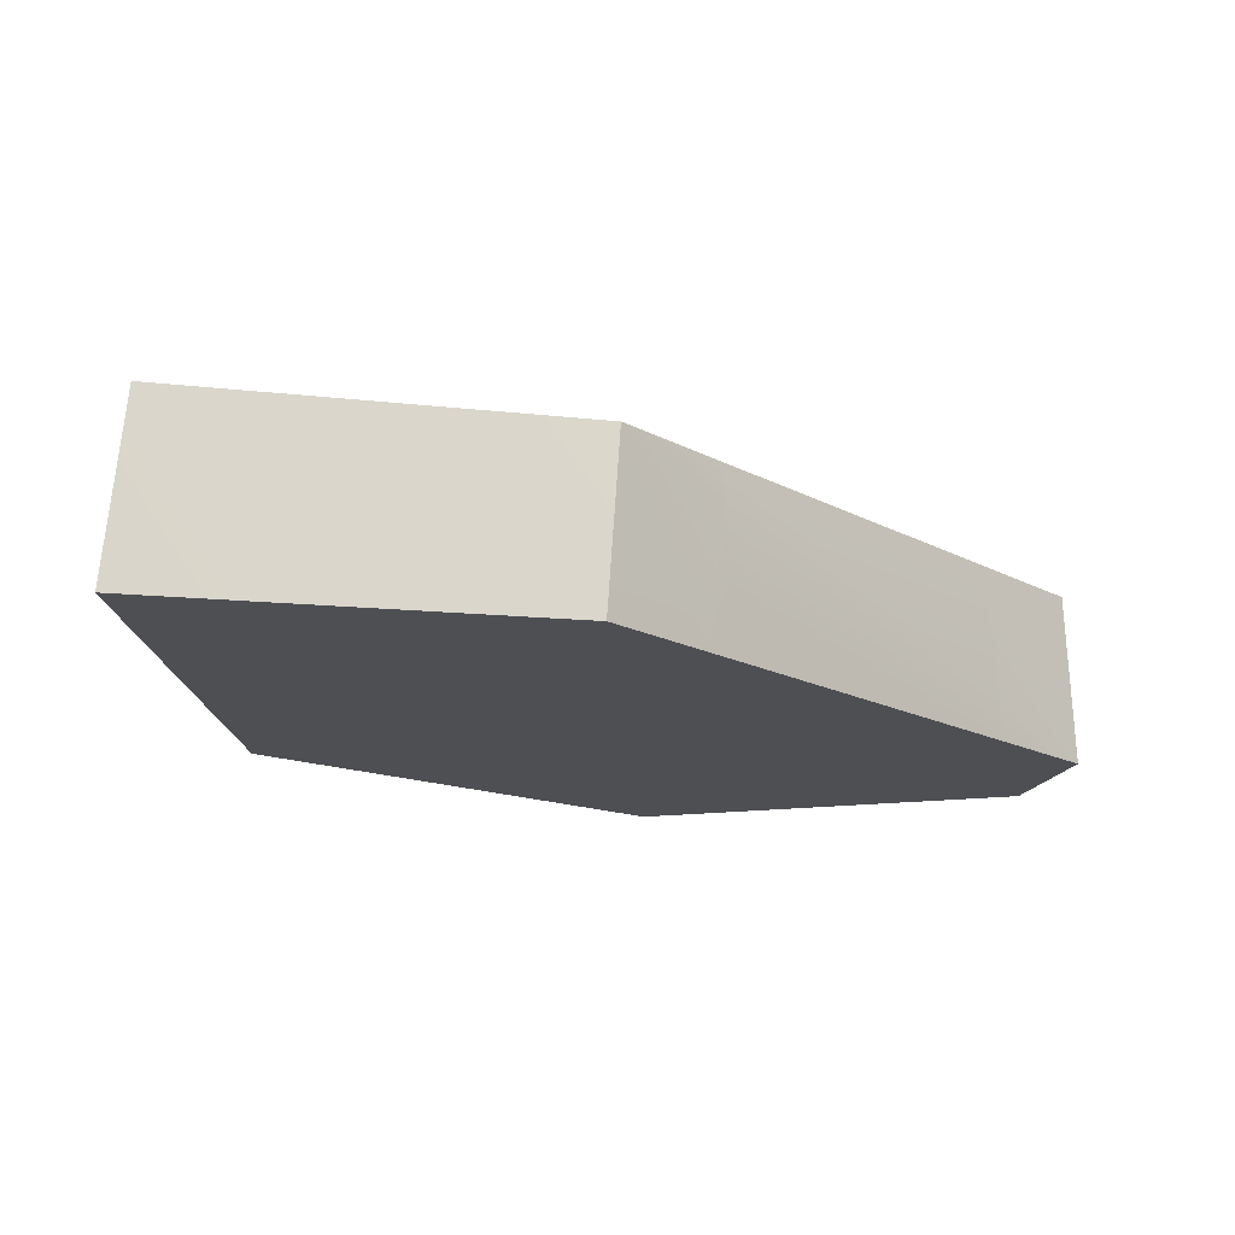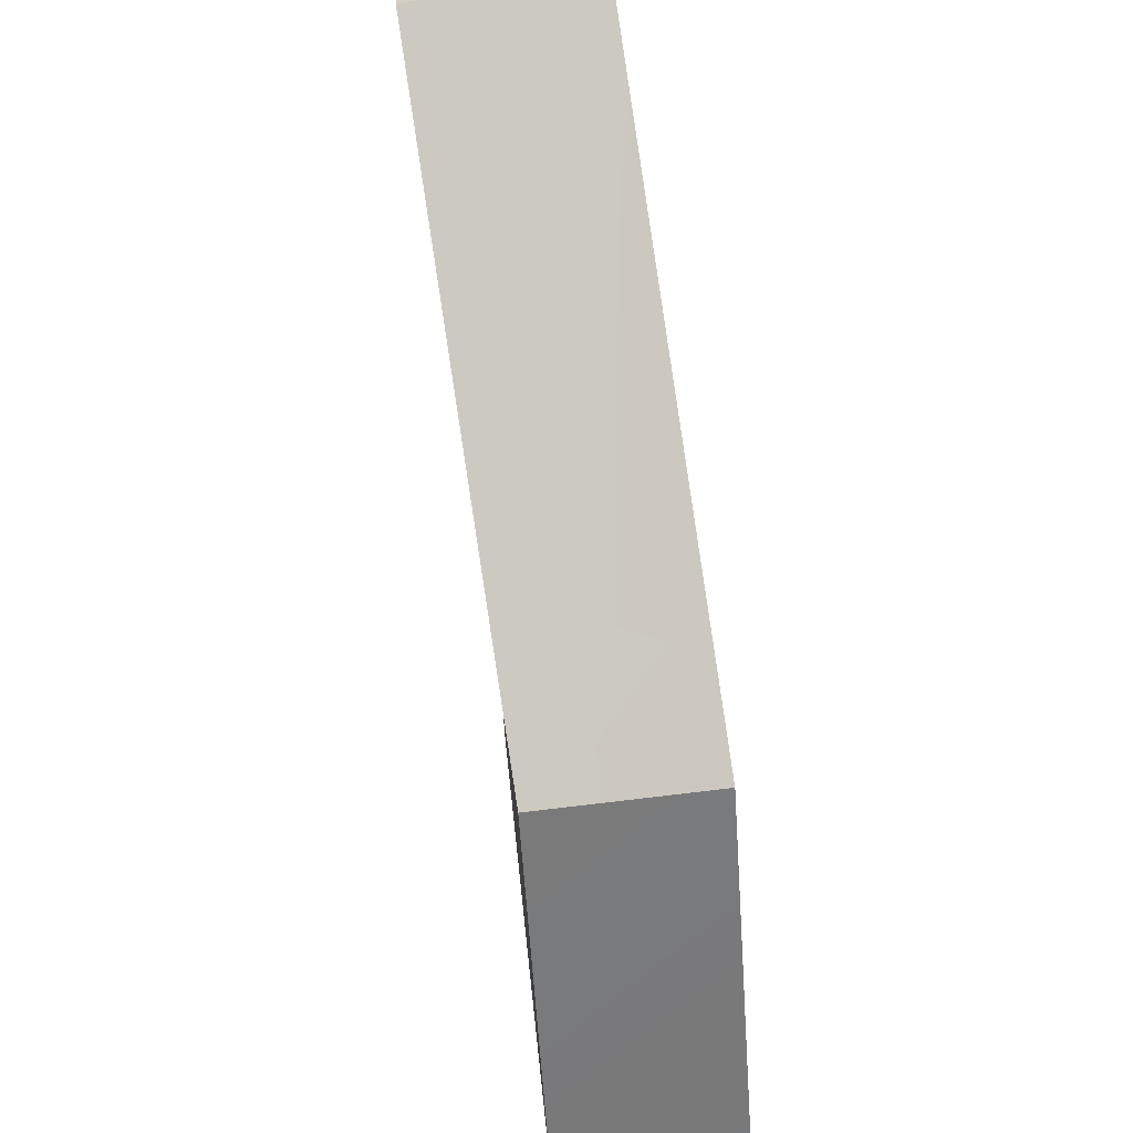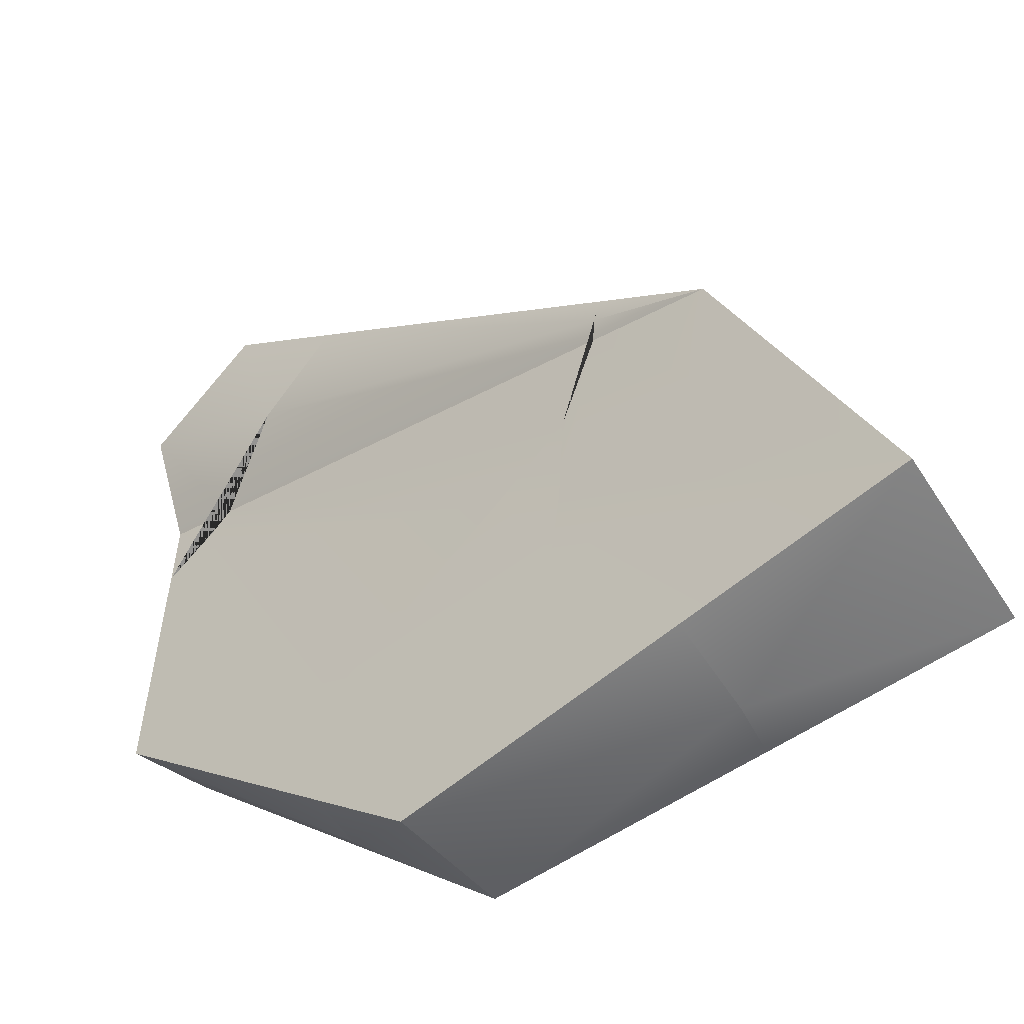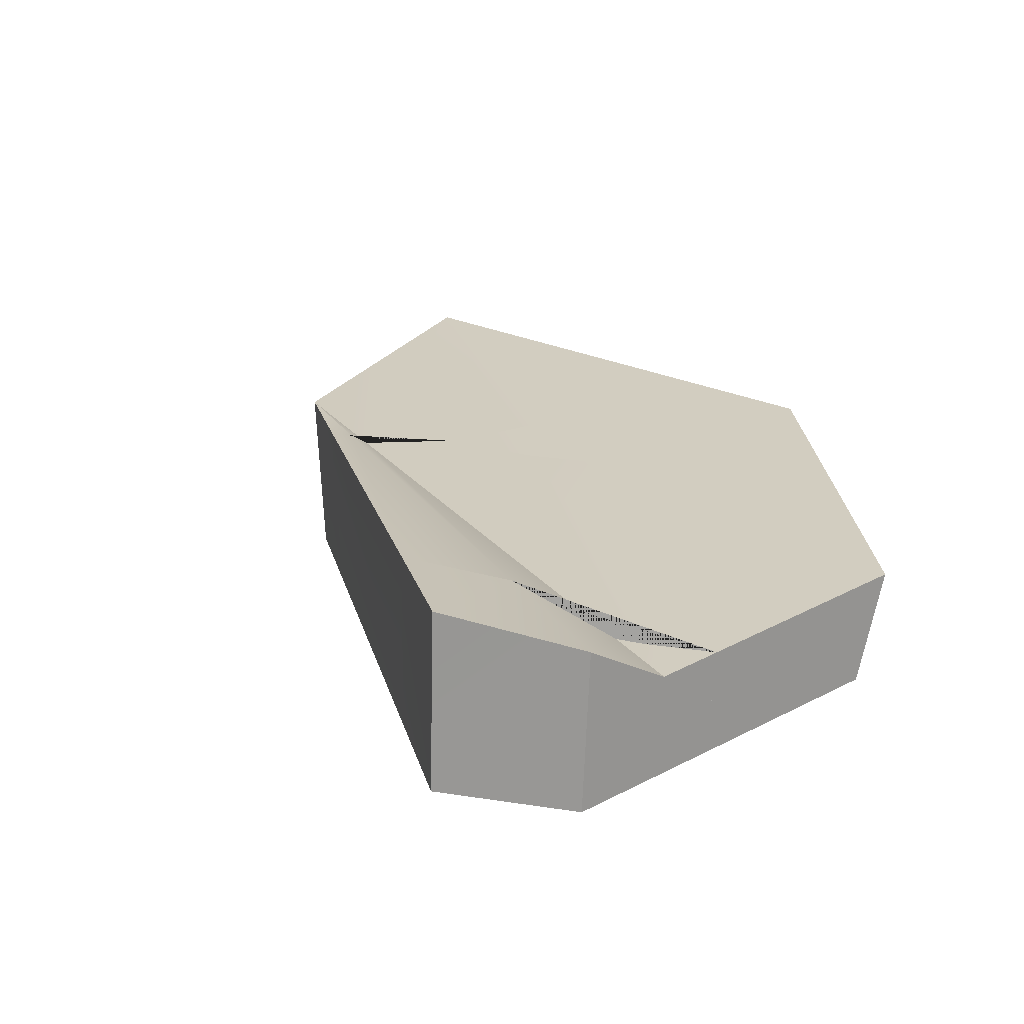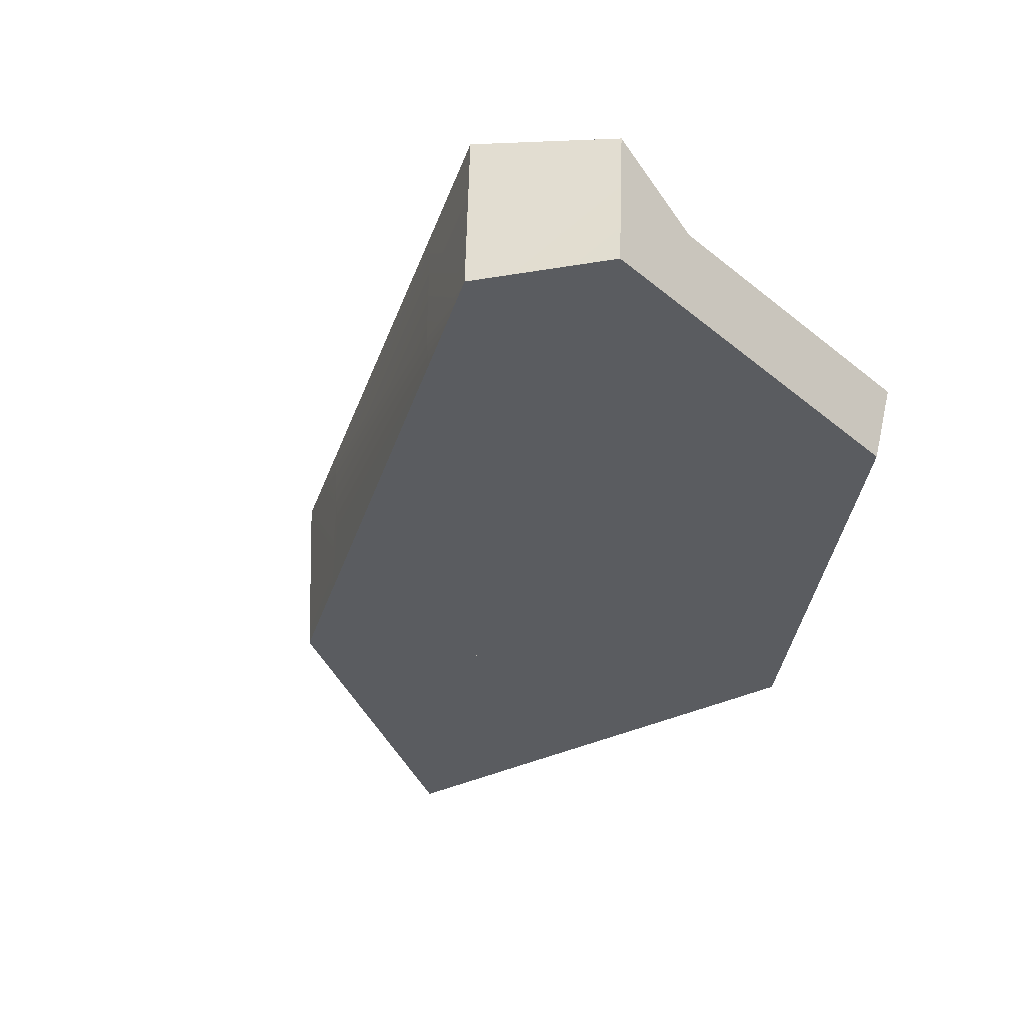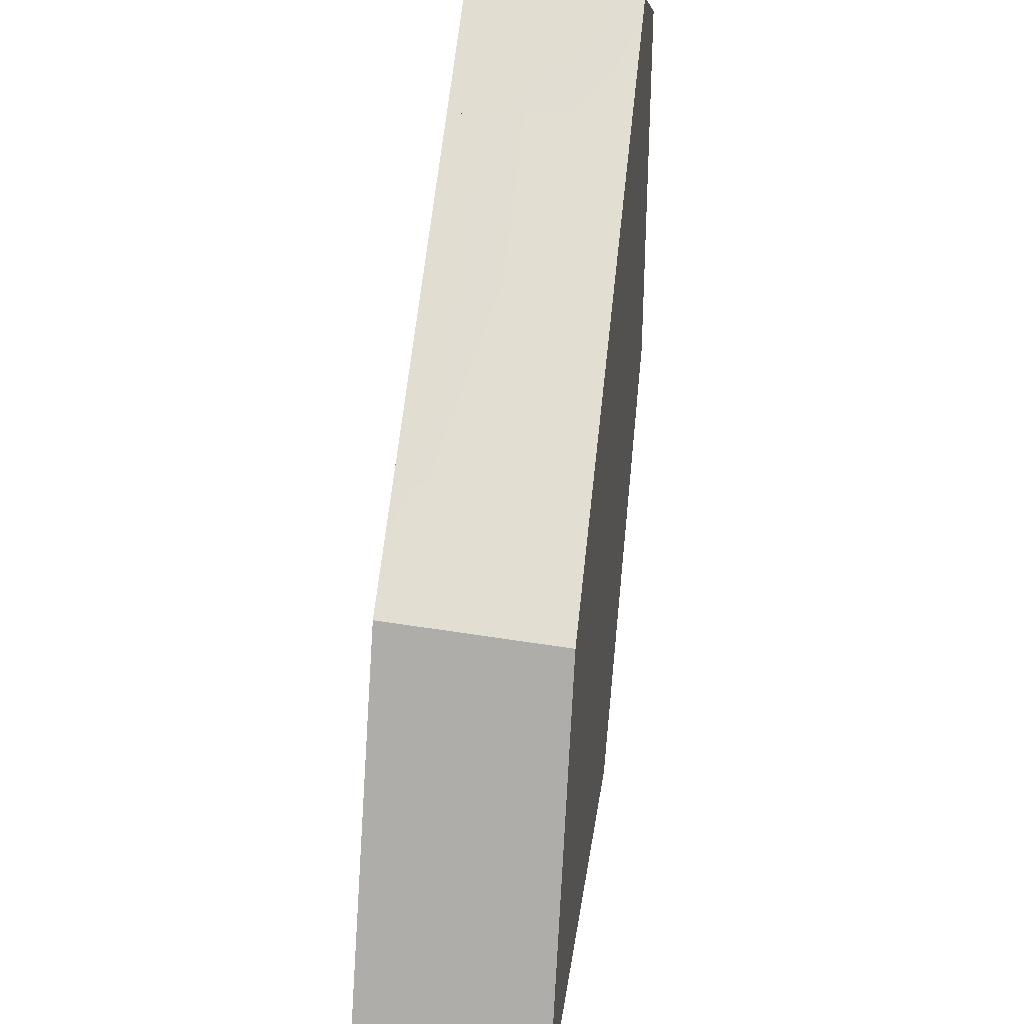
<metadata>
{"format":"obj","ext":"obj","renderer":"f3d","projection":"perspective","resolution":1024,"background":"white","views":[{"elev":-17.7,"azim":102.9,"up":"+Z"},{"elev":56.6,"azim":79.9,"up":"+Y"},{"elev":-50.5,"azim":32.6,"up":"+Y"},{"elev":20.1,"azim":-135.1,"up":"+Z"},{"elev":-34.2,"azim":-138.7,"up":"+Z"},{"elev":35.3,"azim":97.5,"up":"+Y"}]}
</metadata>
<code>
g
v -8.507 20.16 0.3227
v -9.555 19.57 0.1394
v -8.519 20.21 -1.134
v -9.554 19.65 -1.134
v -9.567 18.76 -0.3148
v -7.596 19.66 -0.846
v -7.53 19.58 0.3227
v -7.632 19.66 -1.134
v -8.244 19.07 0.1815
v -9.574 18.24 -1.134
v -9.575 18.17 -0.5103
v -9.575 18.15 -0.3038
v -8.935 18.71 -1.134
v -9.118 18.48 -0.2723
v -9.329 18.33 -0.2869
v -8.936 18.61 -0.2444
v -4.675 17.81 -1.134
v -4.888 15.94 -1.134
v -4.752 17.13 -1.134
v -5.319 16.1 0.08688
v -7.035 16.73 -1.134
v -5.263 18.18 -1.134
v -4.855 17.96 -0.5991
v -5.893 16.46 0.03263
v -5.246 16.88 0.1304
v -7.459 15.29 -0.07459
v -8.376 15.19 -1.134
v -8.558 15.49 -1.134
v -5.017 14.81 -1.134
v -5.868 14.68 -1.134
v -5.392 15.48 0.09267
v -7.332 15.1 -0.06044
v -7.537 14.44 -1.134
v -7.765 14.55 -0.8891
v -9.606 15.96 -0.2647
v -7.745 14.5 -0.8151
v -7.515 14.2 -0.05851
v -7.395 14.79 -0.05978
v -9.603 16.18 -0.2685
v -9.604 16.09 -0.6042
v -8.863 15.63 -1.134
v -7.727 15.4 -0.09879
v -7.765 14.55 -0.8891
v -8.376 15.19 -1.134
v -8.558 15.49 -1.134
v -7.459 15.29 -0.07459
v -7.332 15.1 -0.06044
v -9.602 16.29 -1.134
v -9.603 16.18 -0.2685
v -9.604 16.09 -0.6042
v -8.863 15.63 -1.134
v -7.727 15.4 -0.09879
v -5.263 18.18 -1.134
v -8.558 15.49 -1.134
v -7.035 16.73 -1.134
v -5.893 16.46 0.03263
v -7.459 15.29 -0.07459
v -4.835 17.77 0.2911
v -4.759 17.93 0.3227
v -4.901 17.64 0.2057
v -4.783 17.95 0.03196
v -4.855 17.96 -0.5991
v -5.246 16.88 0.1304
v -9.574 18.24 -1.134
v -9.575 18.17 -0.5103
v -8.935 18.71 -1.134
v -9.329 18.33 -0.2869
v -9.575 18.15 -0.3038
v -7.632 19.66 -1.134
v -9.118 18.48 -0.2723
v -8.936 18.61 -0.2444
v -8.244 19.07 0.1815
v -7.53 19.58 0.3227
v -7.596 19.66 -0.846
v -3.852 17.39 0.3227
v -3.837 17.29 -1.134
v -2.483 14.17 -1.134
v -2.491 14.32 0.3543
v -4.675 17.81 -1.134
v -4.888 15.94 -1.134
v -4.752 17.13 -1.134
v -5.319 16.1 0.08688
v -4.341 13.96 0.2083
v -4.34 13.88 -0.6236
v -5.392 15.48 0.09267
v -4.414 13.93 -1.134
v -5.017 14.81 -1.134
v -4.783 17.95 0.03196
v -4.759 17.93 0.3227
v -4.855 17.96 -0.5991
v -5.246 16.88 0.1304
v -4.901 17.64 0.2057
v -4.835 17.77 0.2911
v -6.667 13.65 -1.134
v -6.691 13.51 0.02285
v -7.537 14.44 -1.134
v -5.868 14.68 -1.134
v -7.515 14.2 -0.05851
v -7.745 14.5 -0.8151
v -7.395 14.79 -0.05978
v -7.332 15.1 -0.06044
v -7.765 14.55 -0.8891
v -4.414 13.93 -1.134
v -4.34 13.88 -0.6236
v -4.341 13.96 0.2083
v -5.017 14.81 -1.134
v -5.392 15.48 0.09267
g outside
f 2 1 3
f 2 3 4
f 9 7 1 2
f 4 10 11 5
f 5 2 4
f 15 5 12
f 16 9 2 5
f 7 6 3 1
f 3 6 8
f 12 5 11
f 3 8 13
f 3 13 10 4
f 14 5 15
f 5 14 16
f 22 23 17
f 21 22 17 19
f 25 24 20
f 27 33 34
f 30 33 27 28 21 19 18
f 29 30 18
f 31 20 24 26 32
f 35 39 40
f 37 38 42 39 35
f 37 35 36
f 40 41 44 43 36 35
f 44 41 45
f 47 46 42 38
f 48 51 50
f 52 67 68 49
f 50 49 68 65 48
f 54 51 48 55
f 56 70 67 52 57
f 71 70 56 63 60
f 58 59 73 72
f 60 58 72 71
f 59 61 74 73
f 69 74 61 62 53
f 64 48 65
f 66 48 64
f 66 69 53 55 48
f 75 88 89
f 79 90 88 75 76
f 78 83 84 77
f 78 76 75
f 76 78 77
f 79 76 81
f 78 82 85 83
f 80 81 76
f 86 77 84
f 77 86 87 80 76
f 92 91 82 78 75
f 75 89 93
f 75 93 92
f 94 103 104 95
f 95 98 99 94
f 103 94 97 106
f 96 94 99 102
f 94 96 97
f 95 100 98
f 105 95 104
f 105 107 101 100 95
g inside
f 7 9 16 14 15 12 11 10 13 8 6
f 23 25 20 31 29 18 19 17
f 28 26 24 25 23 22 21
f 34 32 26 28 27
f 29 31 32 34 33 30
f 40 39 42 46 45 41
f 43 47 38 37 36
f 43 44 45 46 47
f 57 52 49 50 51 54
f 62 63 56 57 54 55 53
f 60 63 62 61 59 58
f 68 67 70 71 72 73 74 69 66 64 65
f 84 83 85 87 86
f 90 79 81 80 87 85 82 91
f 89 88 90 91 92 93
f 102 101 107 106 97 96
f 99 98 100 101 102
f 104 103 106 107 105

</code>
